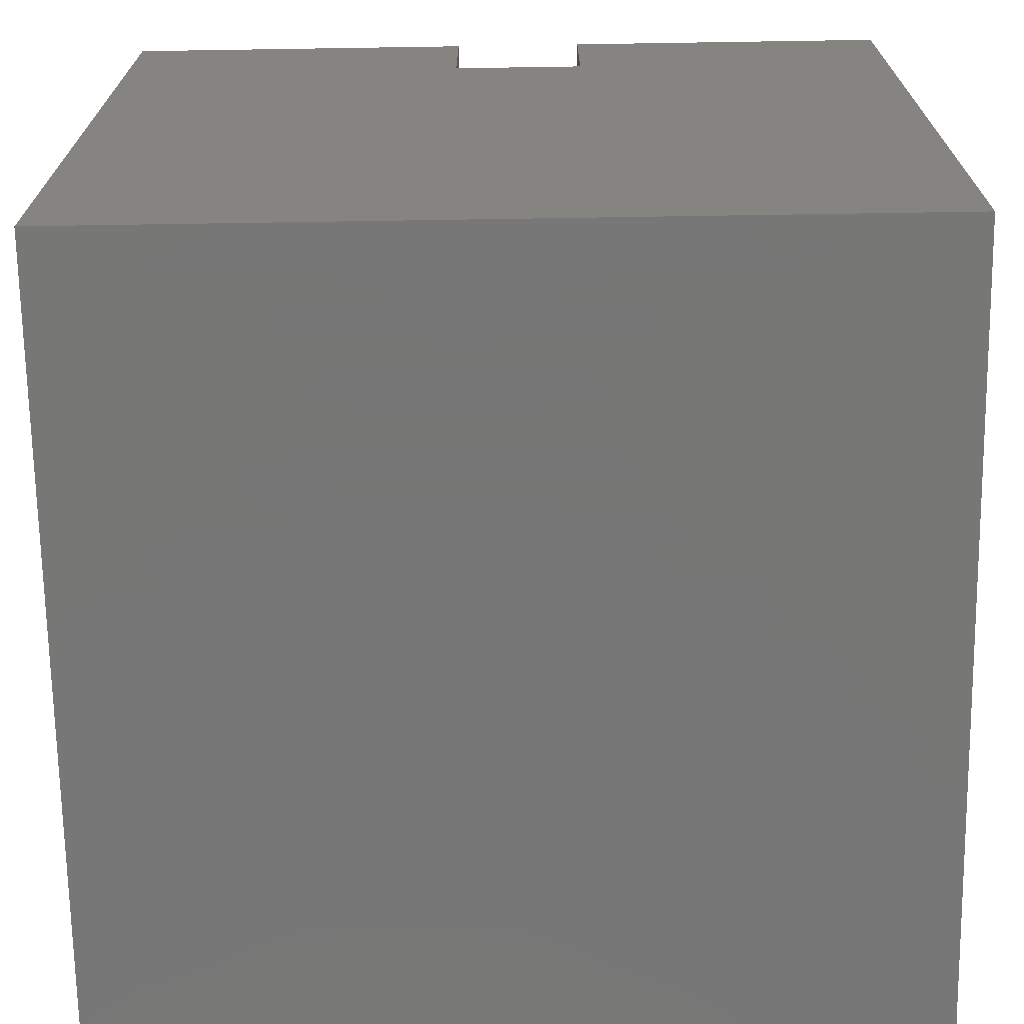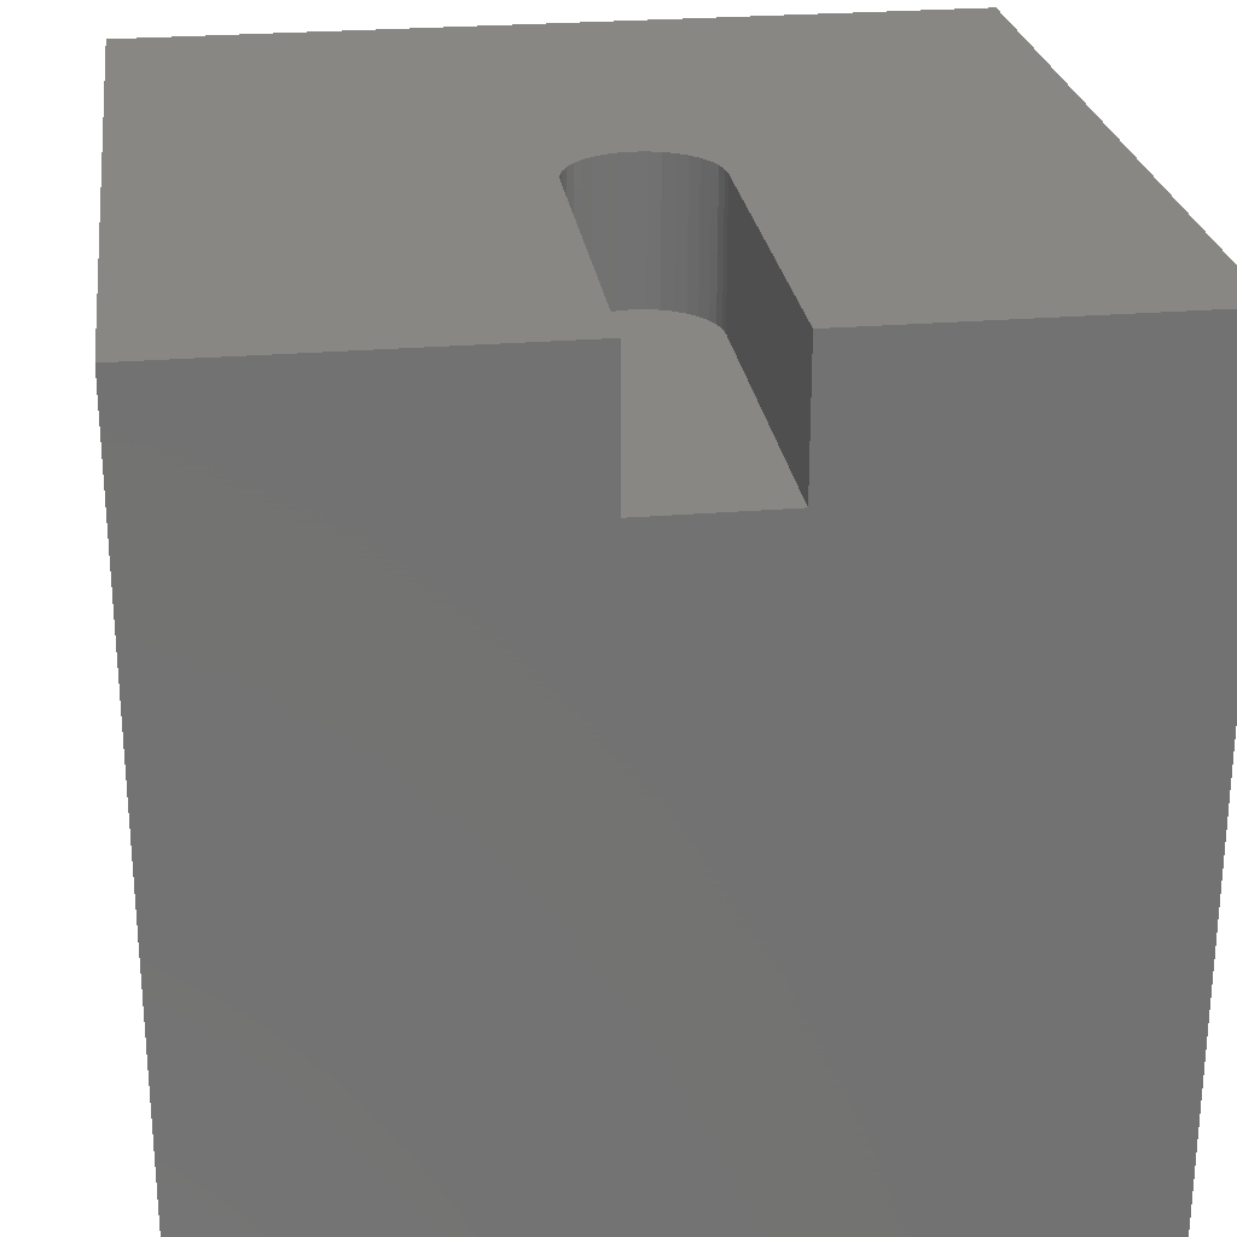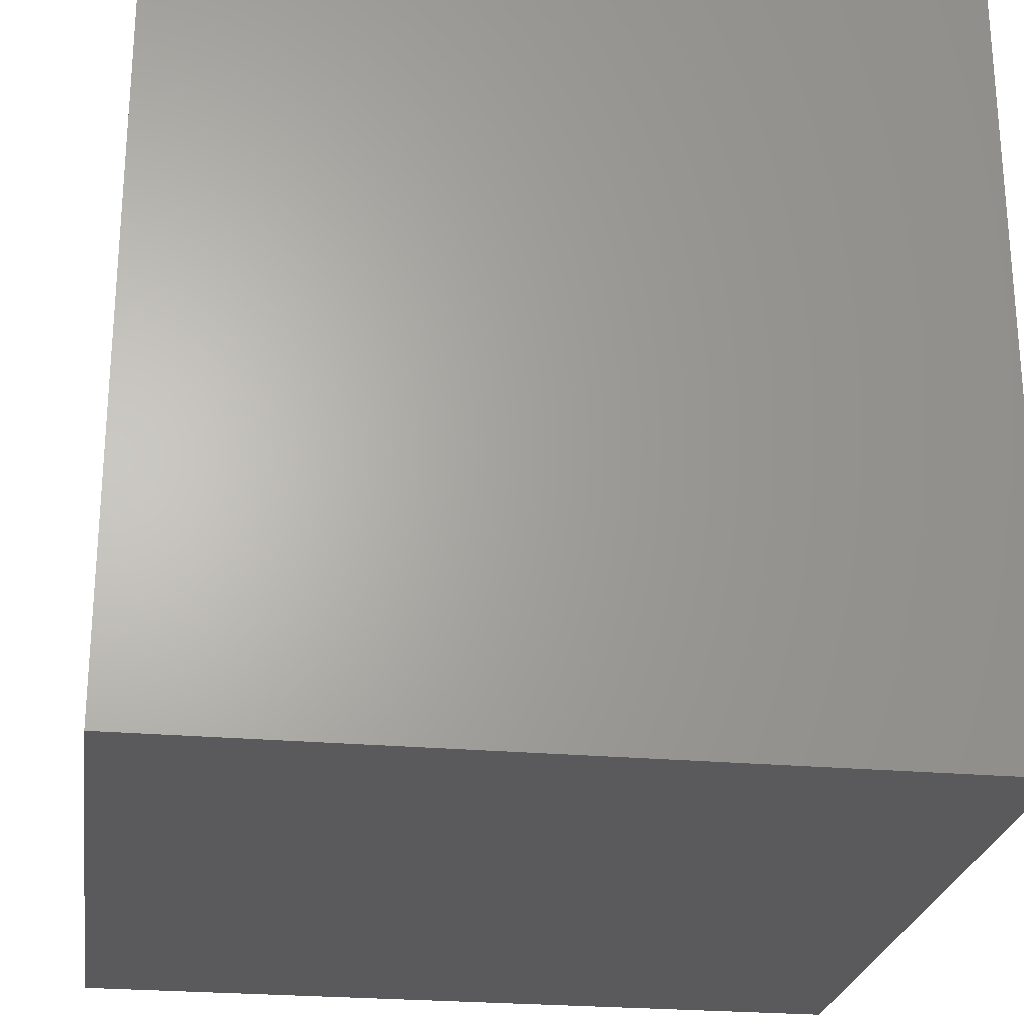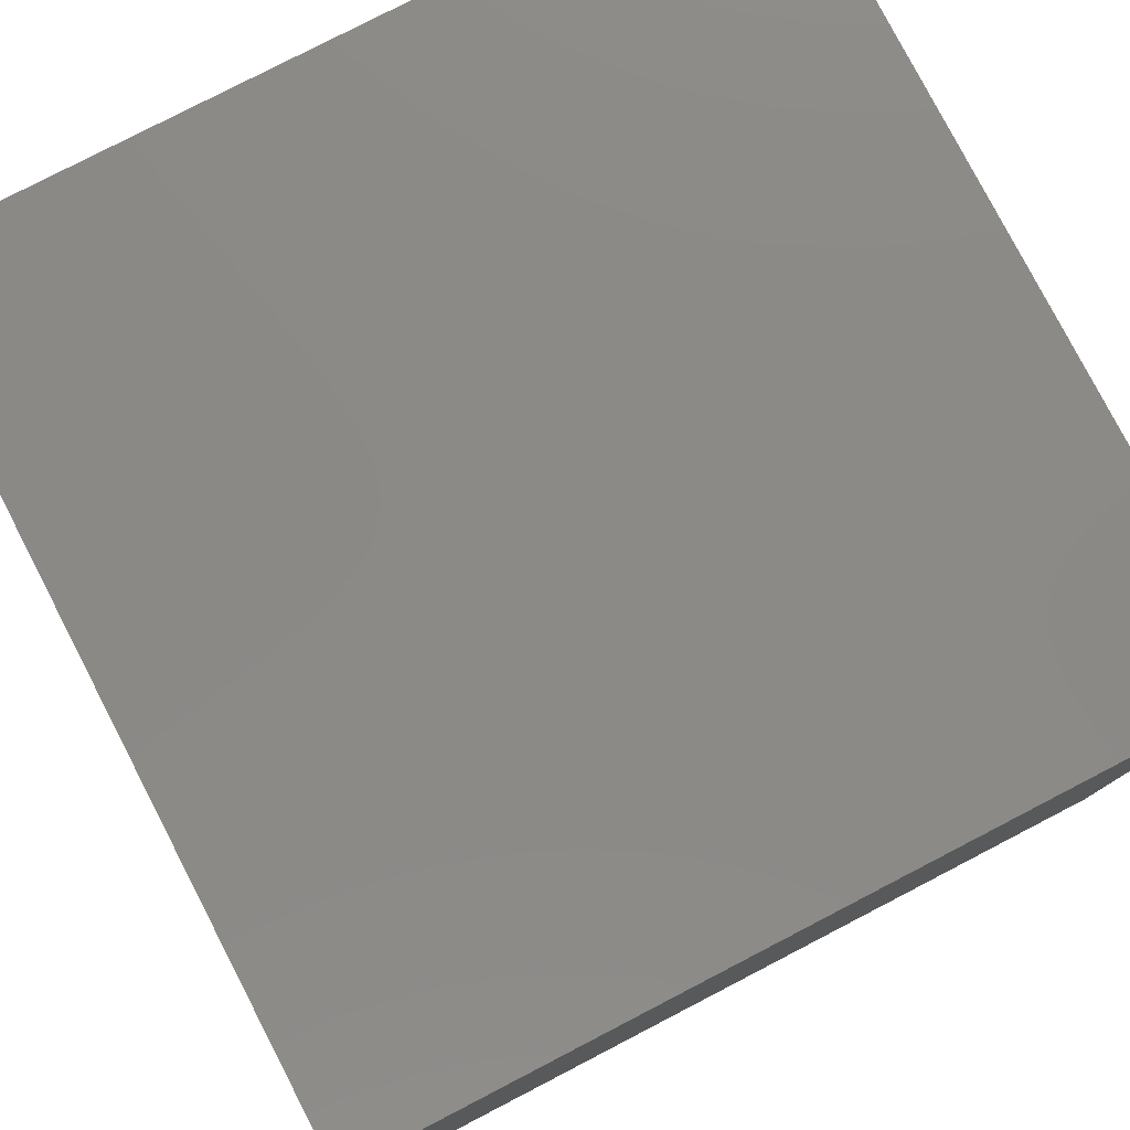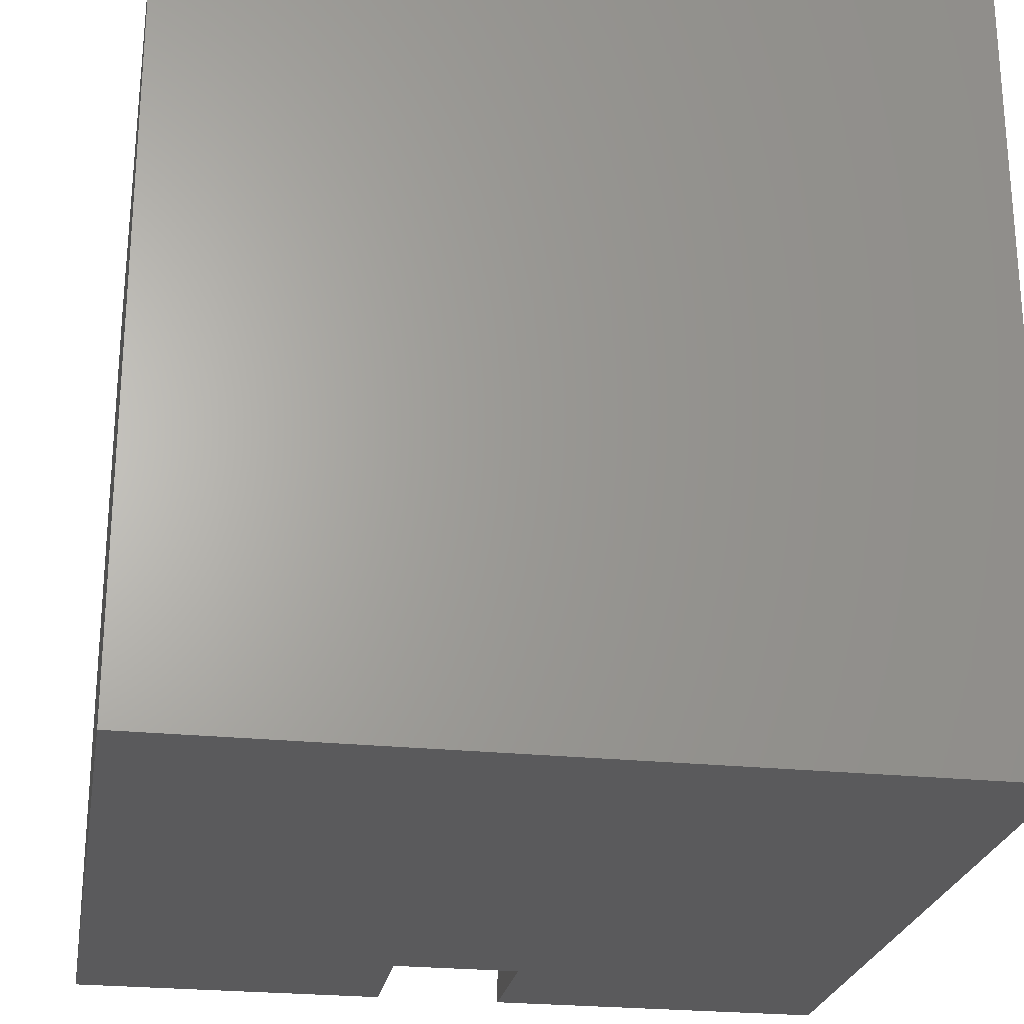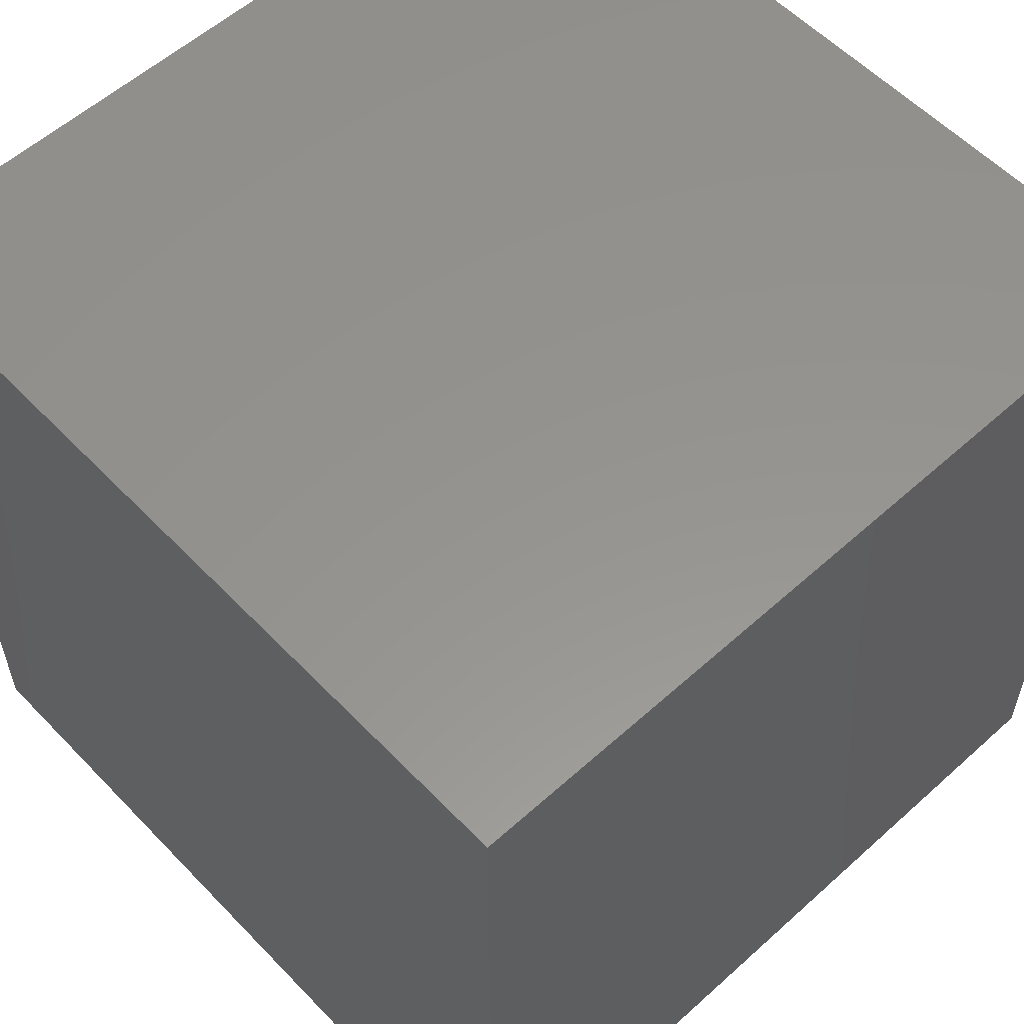
<metadata>
{"format":"stl","ext":"stl","renderer":"f3d","projection":"perspective","resolution":1024,"background":"white","views":[{"elev":-70.0,"azim":0.9,"up":"+Z"},{"elev":25.5,"azim":-7.7,"up":"+Z"},{"elev":-24.8,"azim":171.7,"up":"+Z"},{"elev":79.2,"azim":152.6,"up":"+Y"},{"elev":-24.6,"azim":170.3,"up":"+Y"},{"elev":57.1,"azim":136.9,"up":"+Y"}]}
</metadata>
<code>
# stl→obj: 50 verts, 96 faces
v 0 10 10
v 0 10 0
v 0 0 10
v 0 0 0
v 5.785 4.845 10
v 5.866 4.728 10
v 10 10 10
v 4.358 4.462 10
v 4.395 4.599 10
v 5.019 5.123 10
v 5.926 4.599 10
v 5.963 4.462 10
v 10 0 10
v 5.975 4.321 10
v 5.975 0 10
v 4.345 4.321 10
v 4.345 0 10
v 5.16 5.136 10
v 5.302 5.123 10
v 5.439 5.087 10
v 4.455 4.728 10
v 4.536 4.845 10
v 4.637 4.945 10
v 5.568 5.026 10
v 5.684 4.945 10
v 4.753 5.026 10
v 4.882 5.087 10
v 10 10 0
v 10 0 0
v 4.345 0 8.359
v 5.975 0 8.359
v 4.345 4.321 8.359
v 5.975 4.321 8.359
v 5.963 4.462 8.359
v 5.926 4.599 8.359
v 5.866 4.728 8.359
v 5.785 4.845 8.359
v 5.684 4.945 8.359
v 5.568 5.026 8.359
v 5.439 5.087 8.359
v 5.302 5.123 8.359
v 5.16 5.136 8.359
v 5.019 5.123 8.359
v 4.882 5.087 8.359
v 4.753 5.026 8.359
v 4.637 4.945 8.359
v 4.536 4.845 8.359
v 4.455 4.728 8.359
v 4.395 4.599 8.359
v 4.358 4.462 8.359
f 1 2 3
f 3 2 4
f 5 6 7
f 1 8 9
f 7 1 10
f 6 11 7
f 7 11 12
f 7 12 13
f 13 12 14
f 13 14 15
f 8 1 16
f 16 1 3
f 16 3 17
f 10 18 7
f 7 18 19
f 7 19 20
f 9 21 1
f 1 21 22
f 1 22 23
f 20 24 7
f 7 24 25
f 7 25 5
f 23 26 1
f 1 26 27
f 1 27 10
f 28 7 29
f 29 7 13
f 2 28 4
f 4 28 29
f 7 28 1
f 1 28 2
f 17 3 30
f 30 3 4
f 30 4 31
f 31 4 29
f 31 29 15
f 15 29 13
f 30 32 17
f 17 32 16
f 33 14 12
f 33 12 34
f 34 12 11
f 34 11 35
f 35 11 6
f 35 6 36
f 36 6 5
f 36 5 37
f 37 5 25
f 37 25 38
f 38 25 24
f 38 24 39
f 39 24 20
f 39 20 40
f 40 20 19
f 40 19 41
f 41 19 18
f 41 18 42
f 42 18 10
f 42 10 43
f 43 10 27
f 43 27 44
f 44 27 26
f 44 26 45
f 45 26 23
f 45 23 46
f 46 23 22
f 46 22 47
f 47 22 21
f 47 21 48
f 48 21 9
f 48 9 49
f 49 9 8
f 49 8 50
f 50 8 16
f 50 16 32
f 33 31 14
f 14 31 15
f 33 48 49
f 30 31 32
f 32 31 33
f 32 33 50
f 50 33 49
f 35 45 46
f 36 37 35
f 35 37 38
f 35 38 39
f 39 40 35
f 35 40 41
f 35 41 42
f 42 43 35
f 35 43 44
f 35 44 45
f 33 34 48
f 48 34 35
f 48 35 47
f 47 35 46

</code>
